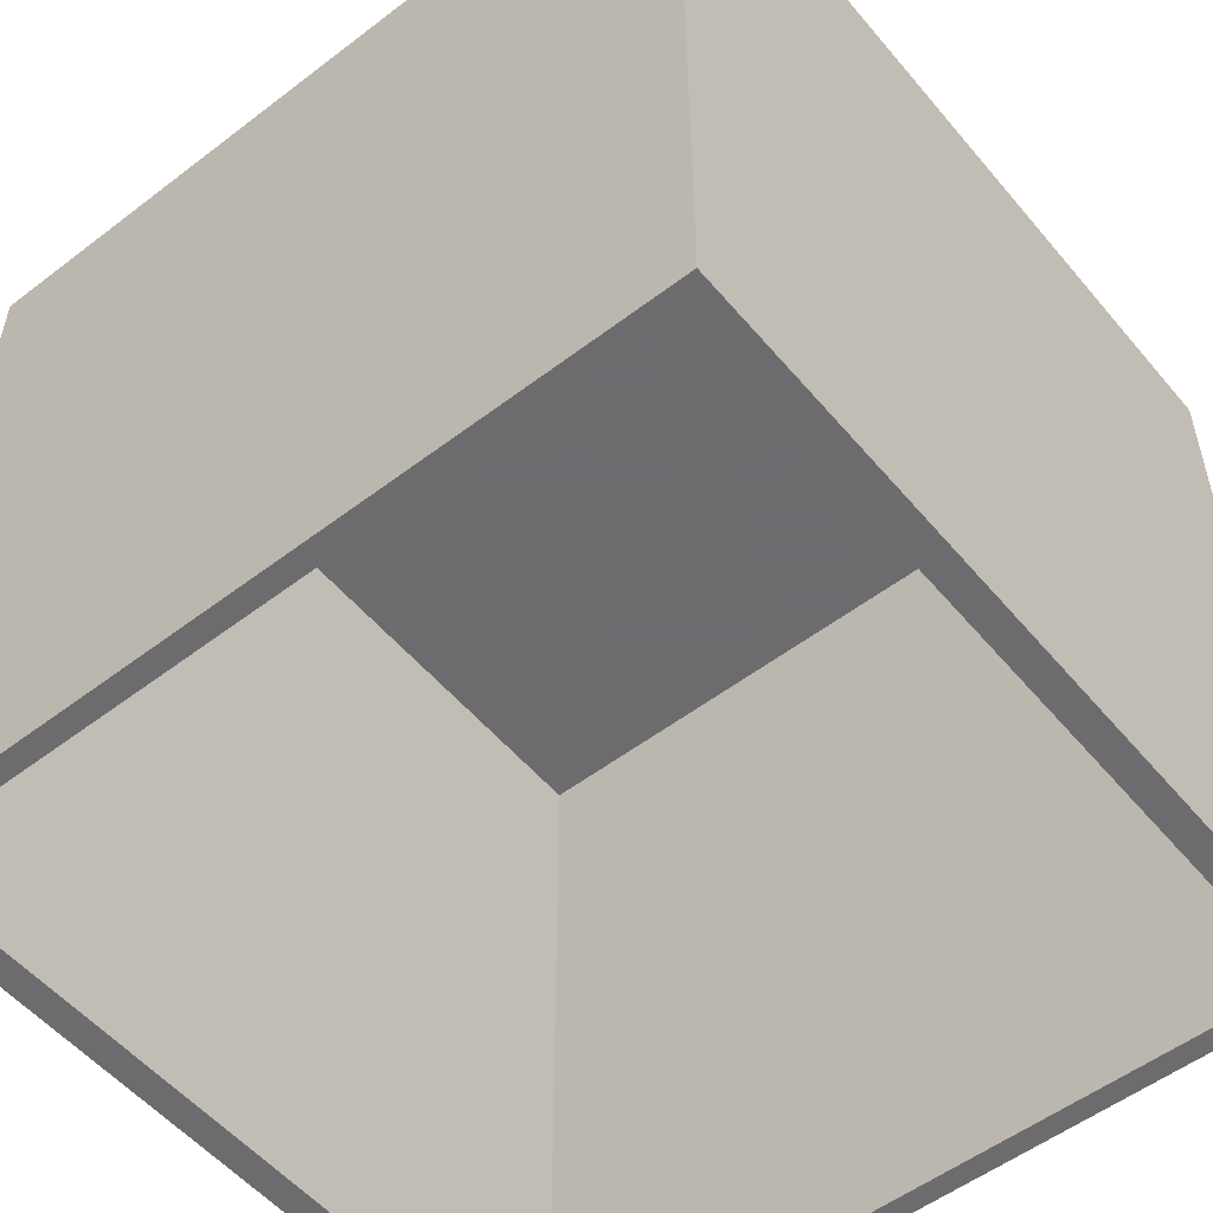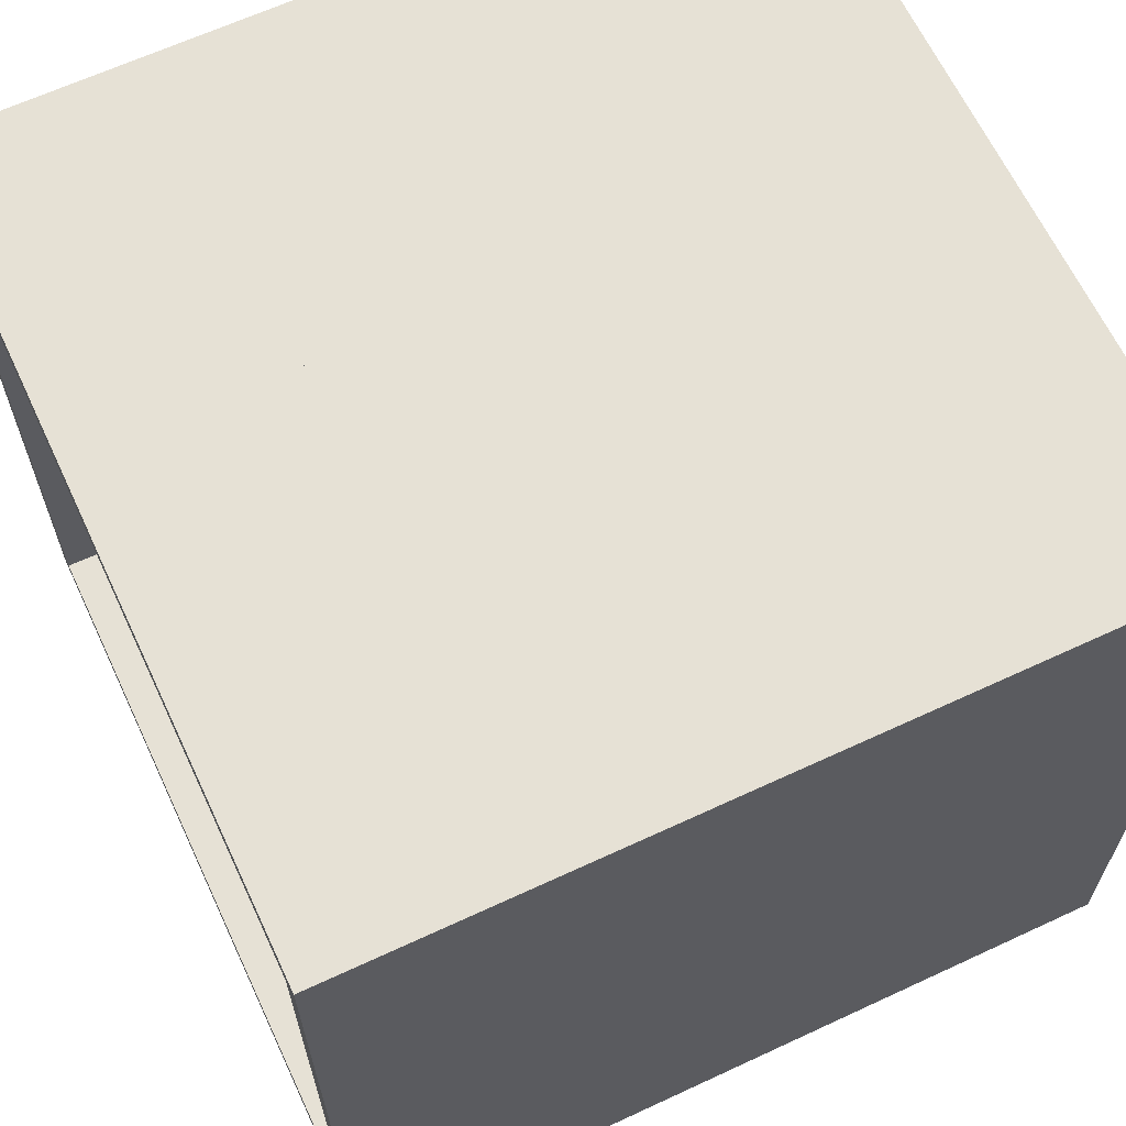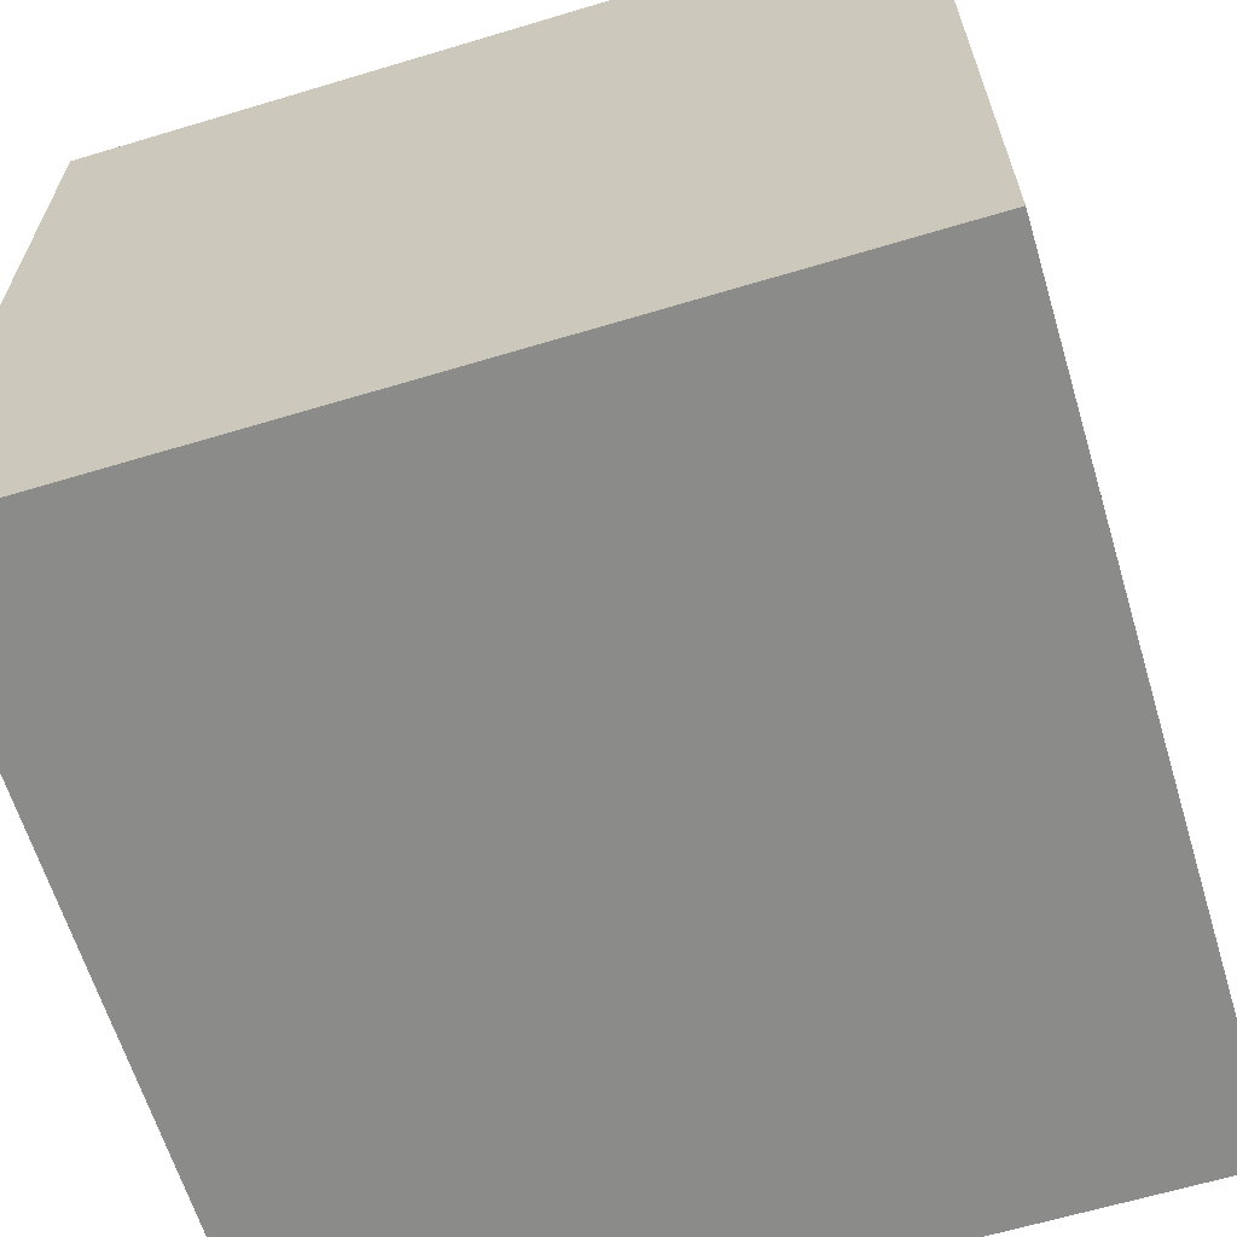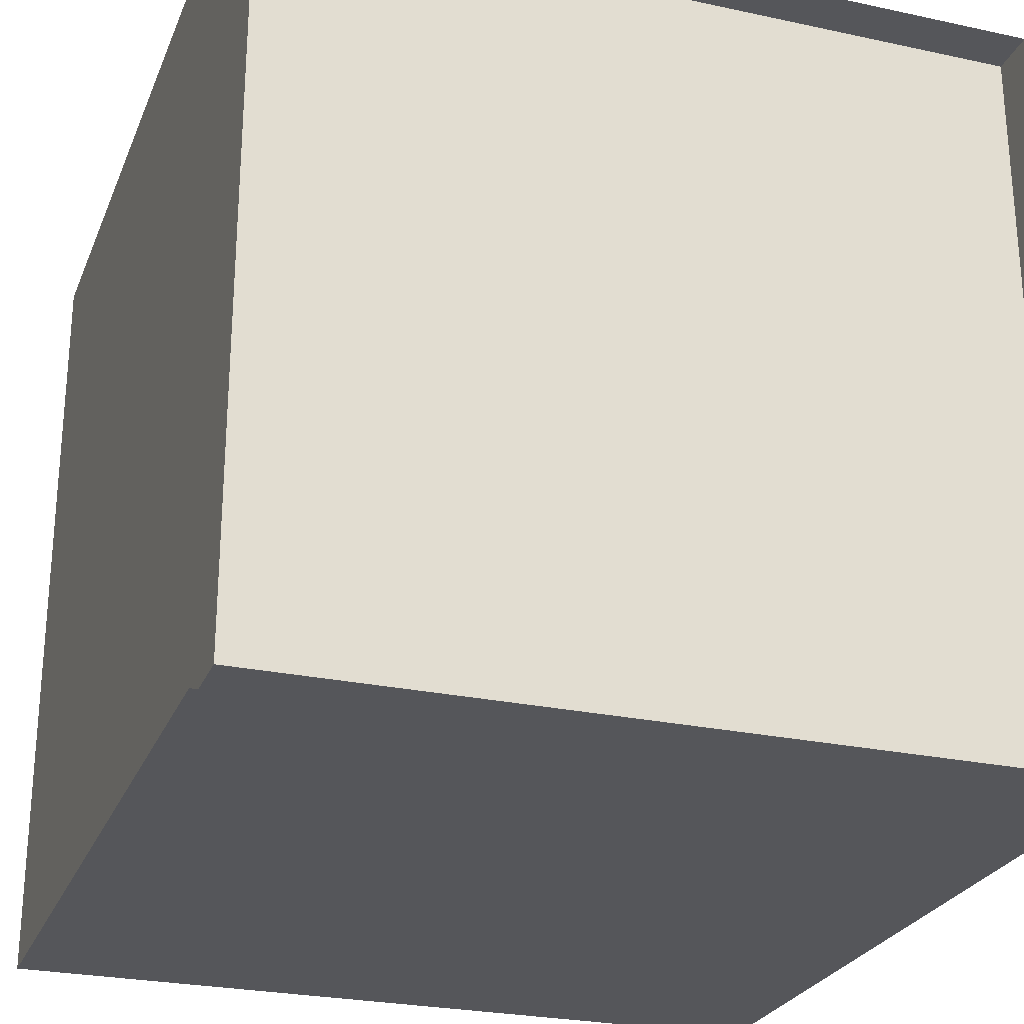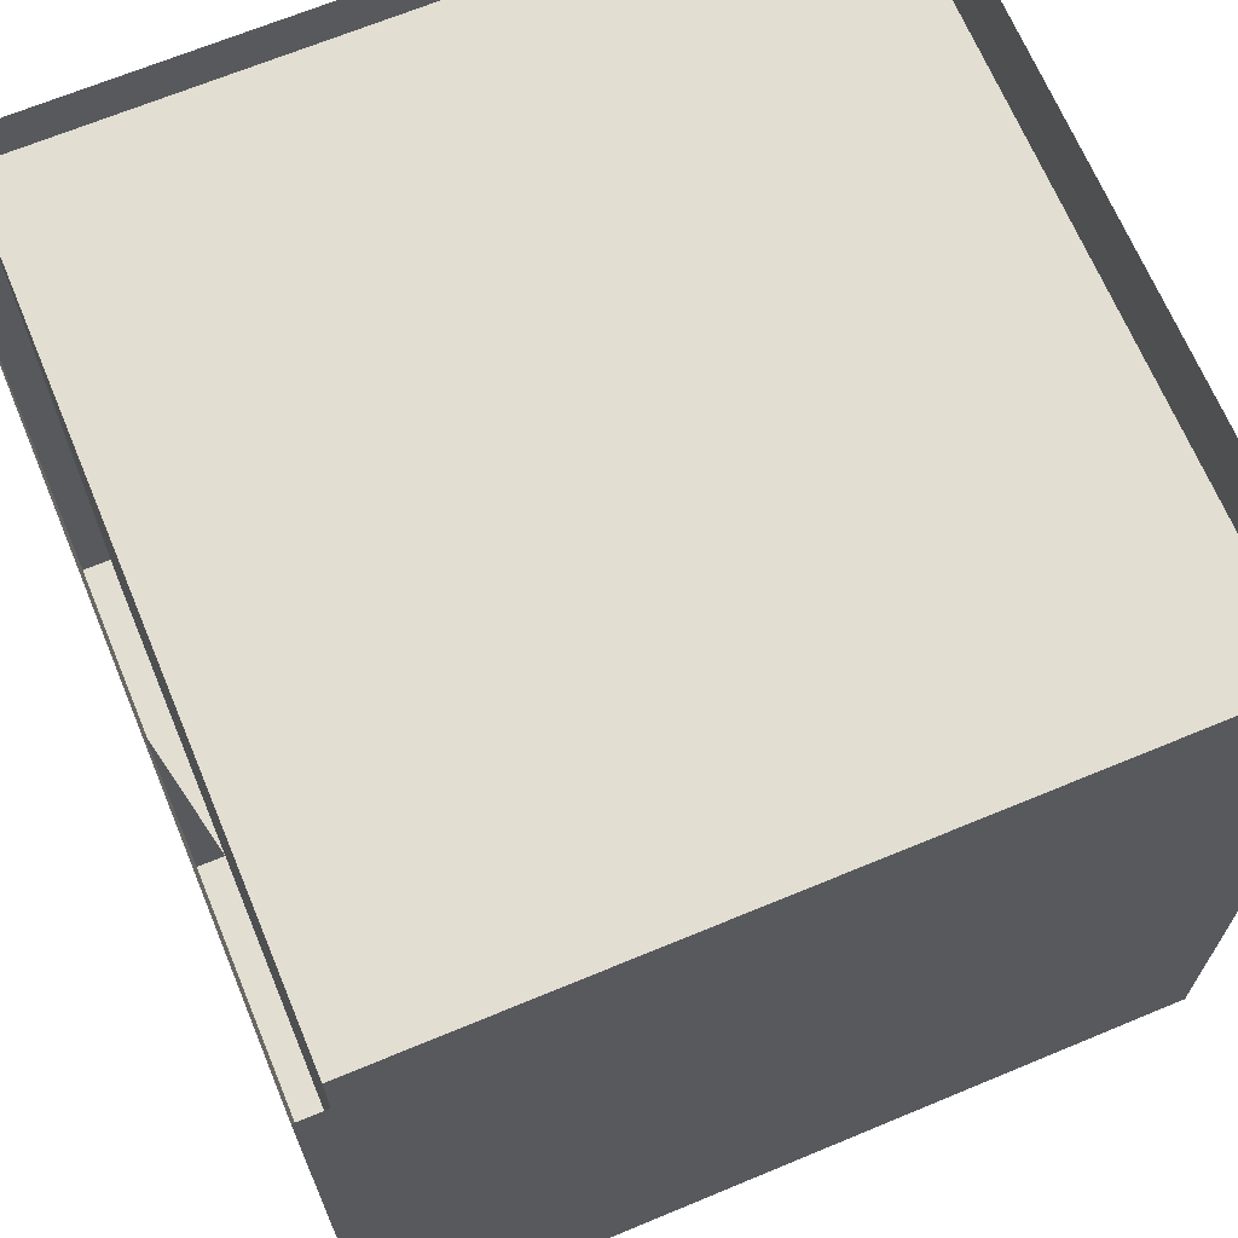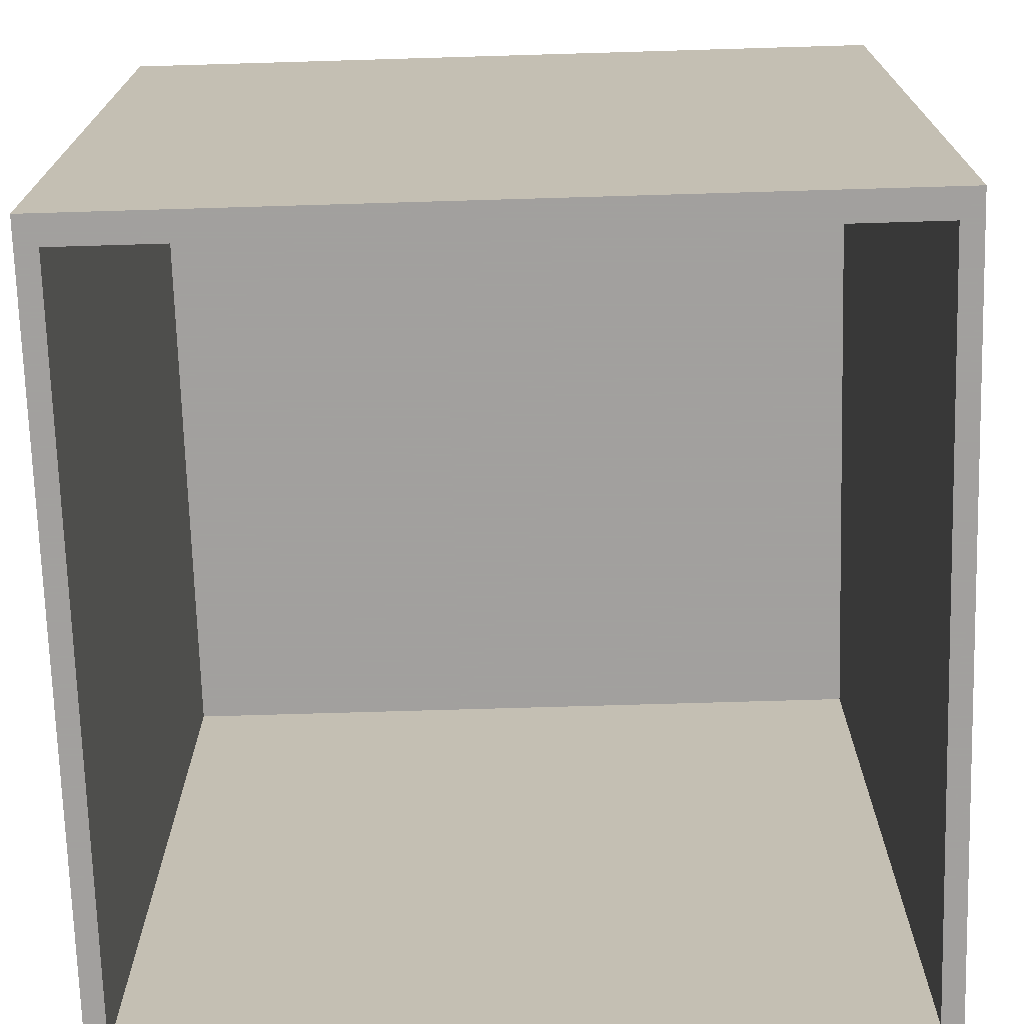
<metadata>
{"format":"obj","ext":"obj","renderer":"f3d","projection":"perspective","resolution":1024,"background":"white","views":[{"elev":-53.8,"azim":-50.9,"up":"+Y"},{"elev":64.6,"azim":64.9,"up":"+Z"},{"elev":-63.7,"azim":-73.1,"up":"+Z"},{"elev":-26.1,"azim":161.1,"up":"+Z"},{"elev":67.7,"azim":67.4,"up":"+Y"},{"elev":-71.9,"azim":1.7,"up":"+Y"}]}
</metadata>
<code>
v 0.05469 -0.4766 0.4062
v -0.07812 -0.4766 0.4062
v -0.07812 -0.3672 0.4062
v 0.05469 -0.3672 0.4062
v 0.4141 -0.3672 0.4062
v 0.4141 -0.4766 0.4062
v 0.05469 -0.875 0.4062
v -0.07812 -0.875 0.4062
v -0.4141 -0.875 0.4062
v -0.4141 -0.4766 0.4062
v -0.4141 -0.3672 0.4062
v -0.4141 -0.01562 0.4062
v -0.07812 -0.01562 0.4062
v 0.05469 -0.01562 0.4062
v 0.4141 -0.01562 0.4062
v 0.4141 -0.3672 0.0625
v 0.4141 -0.4766 0.0625
v 0.4141 -0.875 0.4062
v 0.05469 -0.875 0.4375
v -0.07812 -0.875 0.4375
v -0.07812 -0.4766 0.4375
v 0.05469 -0.4766 0.4375
v 0.05469 -0.3672 0.4375
v -0.07812 -0.3672 0.4375
v -0.4375 -0.3672 0.4375
v -0.4375 -0.4766 0.4375
v -0.4375 -0.875 0.4375
v -0.4375 -0.875 0.0625
v -0.4141 -0.875 0.0625
v -0.4141 -0.4766 0.0625
v -0.4141 -0.3672 0.0625
v -0.4141 -0.01562 0.0625
v -0.07812 -0.01562 0.0625
v 0.05469 -0.01562 0.0625
v 0.4141 -0.01562 0.0625
v 0.4141 -0.3672 -0.07812
v 0.4141 -0.4766 -0.07812
v 0.4141 -0.875 -0.07812
v 0.4141 -0.875 0.0625
v 0.4375 -0.875 0.4375
v 0.4375 -0.4766 0.4375
v 0.4375 -0.3672 0.4375
v 0.4375 -0.875 0.0625
v 0.4375 -0.4766 0.0625
v 0.4375 -0.3672 0.0625
v 0.4375 0 0.0625
v 0.4375 0 0.4375
v 0.05469 0 0.4375
v -0.07812 0 0.4375
v -0.4375 0 0.4375
v -0.4375 -0.3672 0.0625
v -0.4375 -0.4766 0.0625
v -0.4375 -0.875 -0.07812
v -0.4141 -0.875 -0.07812
v -0.4141 -0.4766 -0.07812
v -0.4141 -0.3672 -0.07812
v -0.4141 -0.01562 -0.07812
v -0.07812 -0.01562 -0.07812
v 0.05469 -0.01562 -0.07812
v 0.4141 -0.01562 -0.07812
v 0.4141 -0.3672 -0.4062
v 0.4141 -0.4766 -0.4062
v 0.4141 -0.875 -0.4062
v 0.4375 -0.875 -0.07812
v -0.4375 -0.3672 -0.07812
v -0.4375 -0.4766 -0.07812
v -0.4375 0 0.0625
v -0.4375 0 -0.07812
v -0.4375 -0.3672 -0.4375
v -0.4375 -0.4766 -0.4375
v 0.4375 -0.4766 -0.07812
v 0.4375 -0.3672 -0.07812
v 0.4375 -0.875 -0.4375
v 0.4375 -0.4766 -0.4375
v 0.4375 -0.3672 -0.4375
v 0.4375 0 -0.4375
v 0.4375 0 -0.07812
v -0.4141 -0.4766 -0.4062
v -0.4141 -0.3672 -0.4062
v -0.4141 -0.875 -0.4062
v -0.07812 -0.875 -0.4062
v -0.07812 -0.4766 -0.4062
v -0.07812 -0.3672 -0.4062
v -0.07812 -0.01562 -0.4062
v -0.4141 -0.01562 -0.4062
v 0.05469 -0.01562 -0.4062
v 0.4141 -0.01562 -0.4062
v 0.05469 -0.3672 -0.4062
v 0.05469 -0.4766 -0.4062
v 0.05469 -0.875 -0.4062
v -0.07812 -0.3672 -0.4375
v -0.07812 -0.4766 -0.4375
v -0.4375 0 -0.4375
v -0.07812 0 -0.4375
v 0.05469 -0.3672 -0.4375
v 0.05469 -0.4766 -0.4375
v 0.05469 -0.875 -0.4375
v -0.07812 -0.875 -0.4375
v -0.4375 -0.875 -0.4375
v 0.05469 0 -0.4375
f 1 2 3
f 1 3 4
f 1 4 5
f 1 5 6
f 1 7 2
f 2 7 8
f 2 10 3
f 3 10 11
f 3 13 4
f 4 13 14
f 5 16 6
f 6 16 17
f 7 19 8
f 8 19 20
f 21 20 22
f 21 22 23
f 21 23 24
f 21 24 25
f 21 25 26
f 10 30 11
f 11 30 31
f 13 33 14
f 14 33 34
f 16 35 36
f 16 36 17
f 17 36 37
f 17 37 38
f 17 38 39
f 19 22 20
f 41 42 23
f 41 23 22
f 41 44 42
f 42 44 45
f 23 48 24
f 24 48 49
f 25 51 26
f 26 51 52
f 28 52 53
f 28 53 29
f 29 53 54
f 29 54 55
f 29 55 30
f 30 55 31
f 31 55 56
f 31 56 57
f 31 57 32
f 32 57 58
f 32 58 33
f 33 58 34
f 34 58 59
f 34 59 60
f 34 60 35
f 35 60 36
f 36 61 37
f 37 61 62
f 38 64 43
f 38 43 39
f 65 66 52
f 65 52 51
f 65 51 67
f 65 67 68
f 65 69 66
f 66 69 70
f 66 53 52
f 71 72 45
f 71 45 44
f 71 44 43
f 71 43 64
f 71 74 72
f 72 74 75
f 72 77 45
f 45 77 46
f 78 79 56
f 78 56 55
f 78 82 79
f 79 82 83
f 58 84 59
f 59 84 86
f 61 88 62
f 62 88 89
f 91 92 70
f 91 70 69
f 91 94 95
f 91 95 92
f 92 95 96
f 92 96 97
f 92 97 98
f 89 88 83
f 89 83 82
f 89 82 81
f 89 81 90
f 90 81 97
f 74 96 75
f 75 96 95
f 81 98 97
f 94 100 95
f 86 84 83
f 86 83 88
f 1 6 7
f 2 8 9
f 2 9 10
f 3 11 12
f 3 12 13
f 4 14 5
f 5 14 15
f 5 15 16
f 6 17 18
f 6 18 7
f 7 18 19
f 8 20 21
f 21 26 20
f 20 26 27
f 20 27 8
f 8 27 9
f 9 27 28
f 9 28 29
f 9 29 10
f 10 29 30
f 11 31 32
f 11 32 12
f 12 32 13
f 13 32 33
f 14 34 35
f 14 35 15
f 15 35 16
f 17 39 18
f 18 39 40
f 18 40 19
f 19 40 22
f 41 22 40
f 41 40 43
f 41 43 44
f 42 45 46
f 42 46 47
f 42 47 23
f 23 47 48
f 24 49 25
f 25 49 50
f 25 50 51
f 26 52 27
f 27 52 28
f 36 60 61
f 37 62 38
f 38 62 63
f 38 63 64
f 39 43 40
f 65 68 69
f 66 70 53
f 71 64 73
f 71 73 74
f 72 75 76
f 72 76 77
f 78 55 80
f 78 80 81
f 78 81 82
f 79 83 84
f 79 84 85
f 79 85 56
f 56 85 57
f 57 85 84
f 57 84 58
f 59 86 60
f 60 86 87
f 60 87 61
f 61 87 88
f 62 89 63
f 63 89 90
f 63 90 73
f 63 73 64
f 91 69 93
f 91 93 94
f 92 98 99
f 92 99 70
f 70 99 53
f 53 99 54
f 54 99 80
f 54 80 55
f 90 97 73
f 73 97 74
f 74 97 96
f 75 95 100
f 75 100 76
f 98 81 82
f 98 81 80
f 98 80 99
f 86 88 87
f 68 93 69
f 50 67 51

</code>
